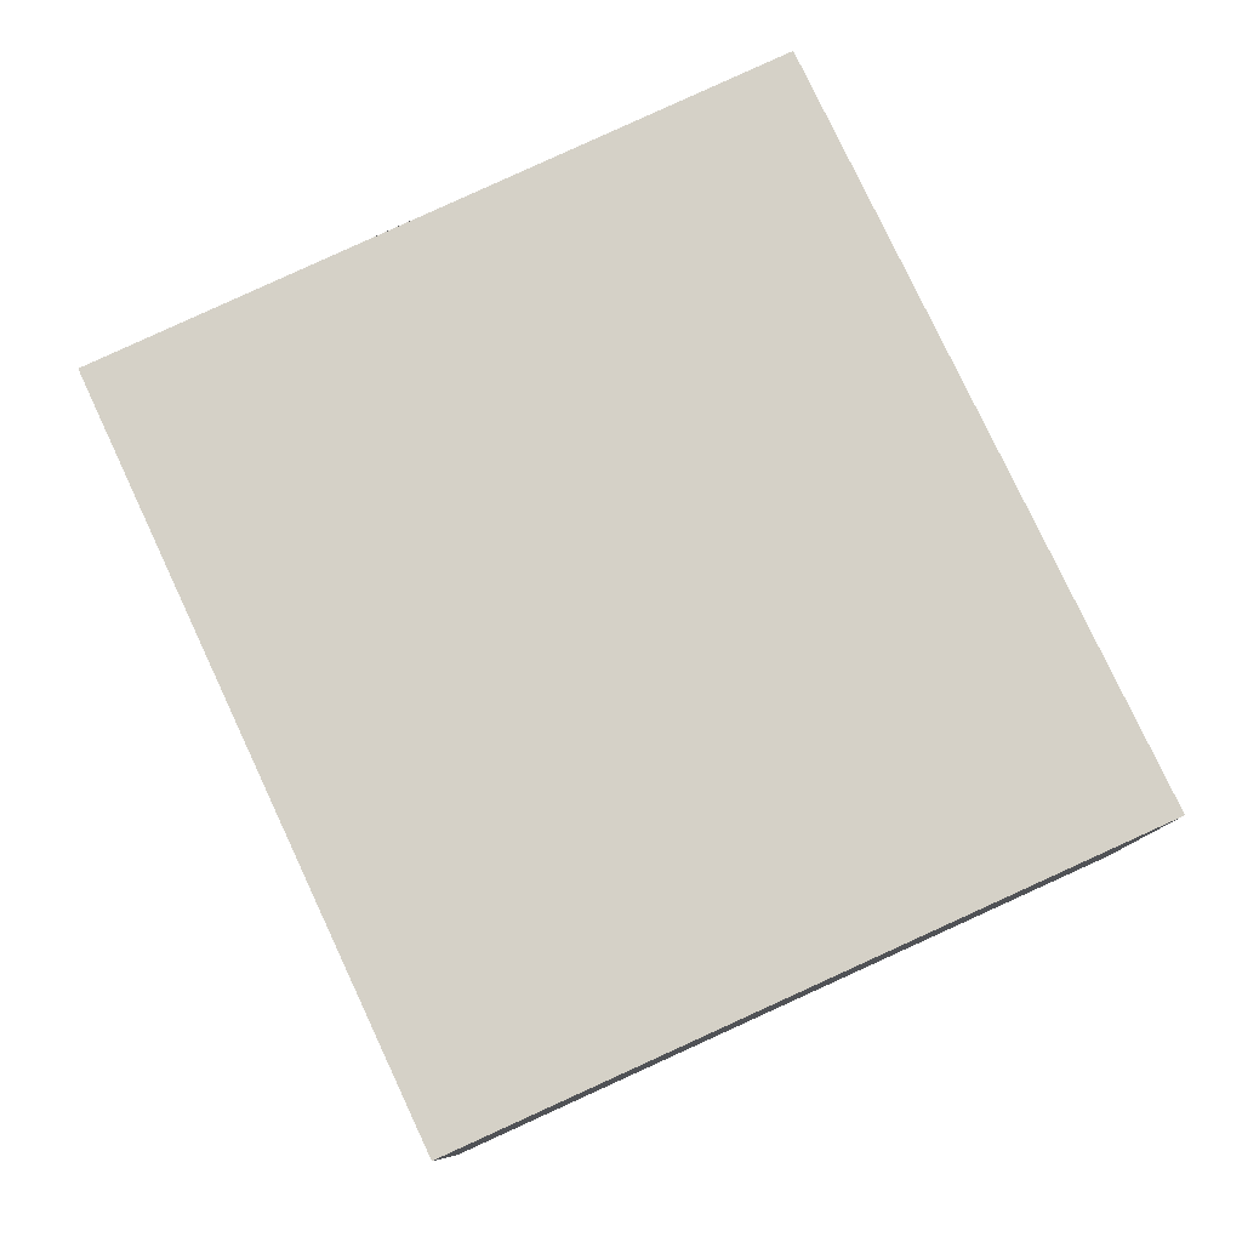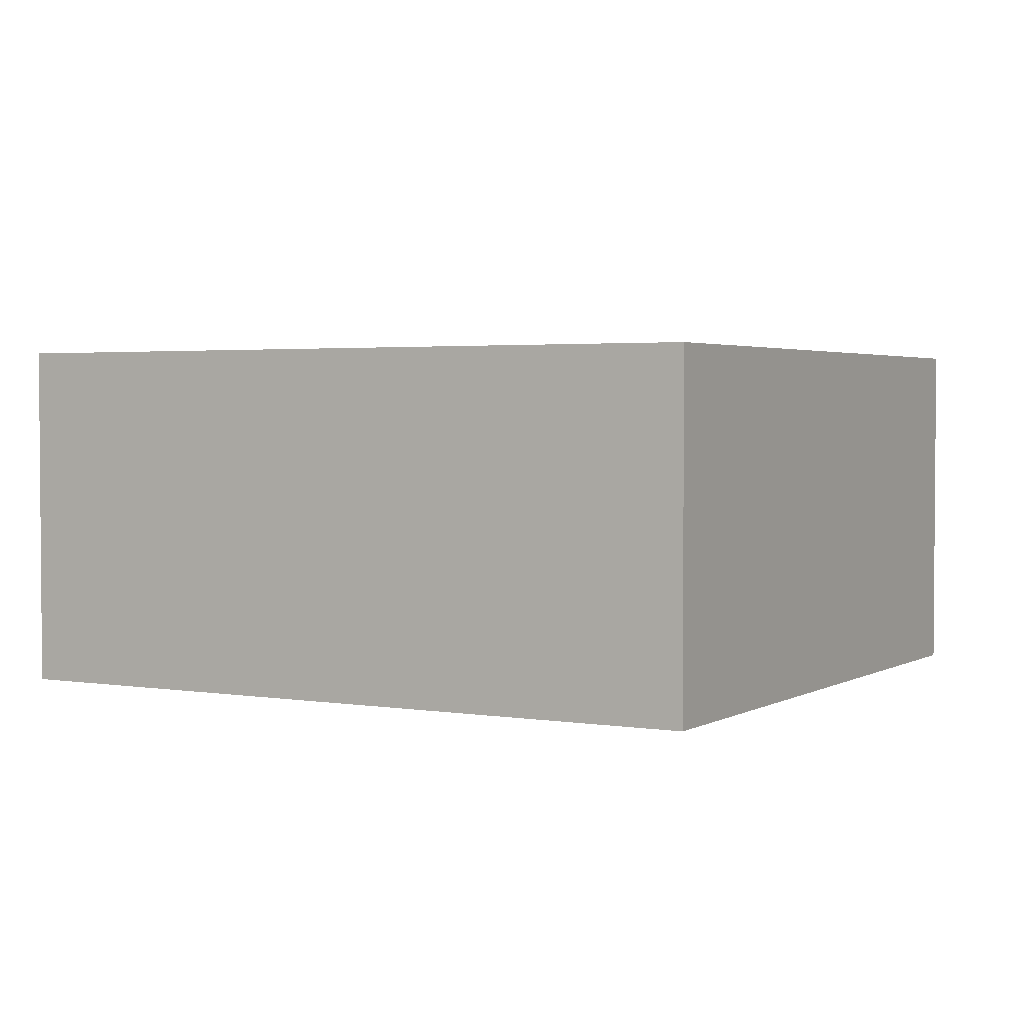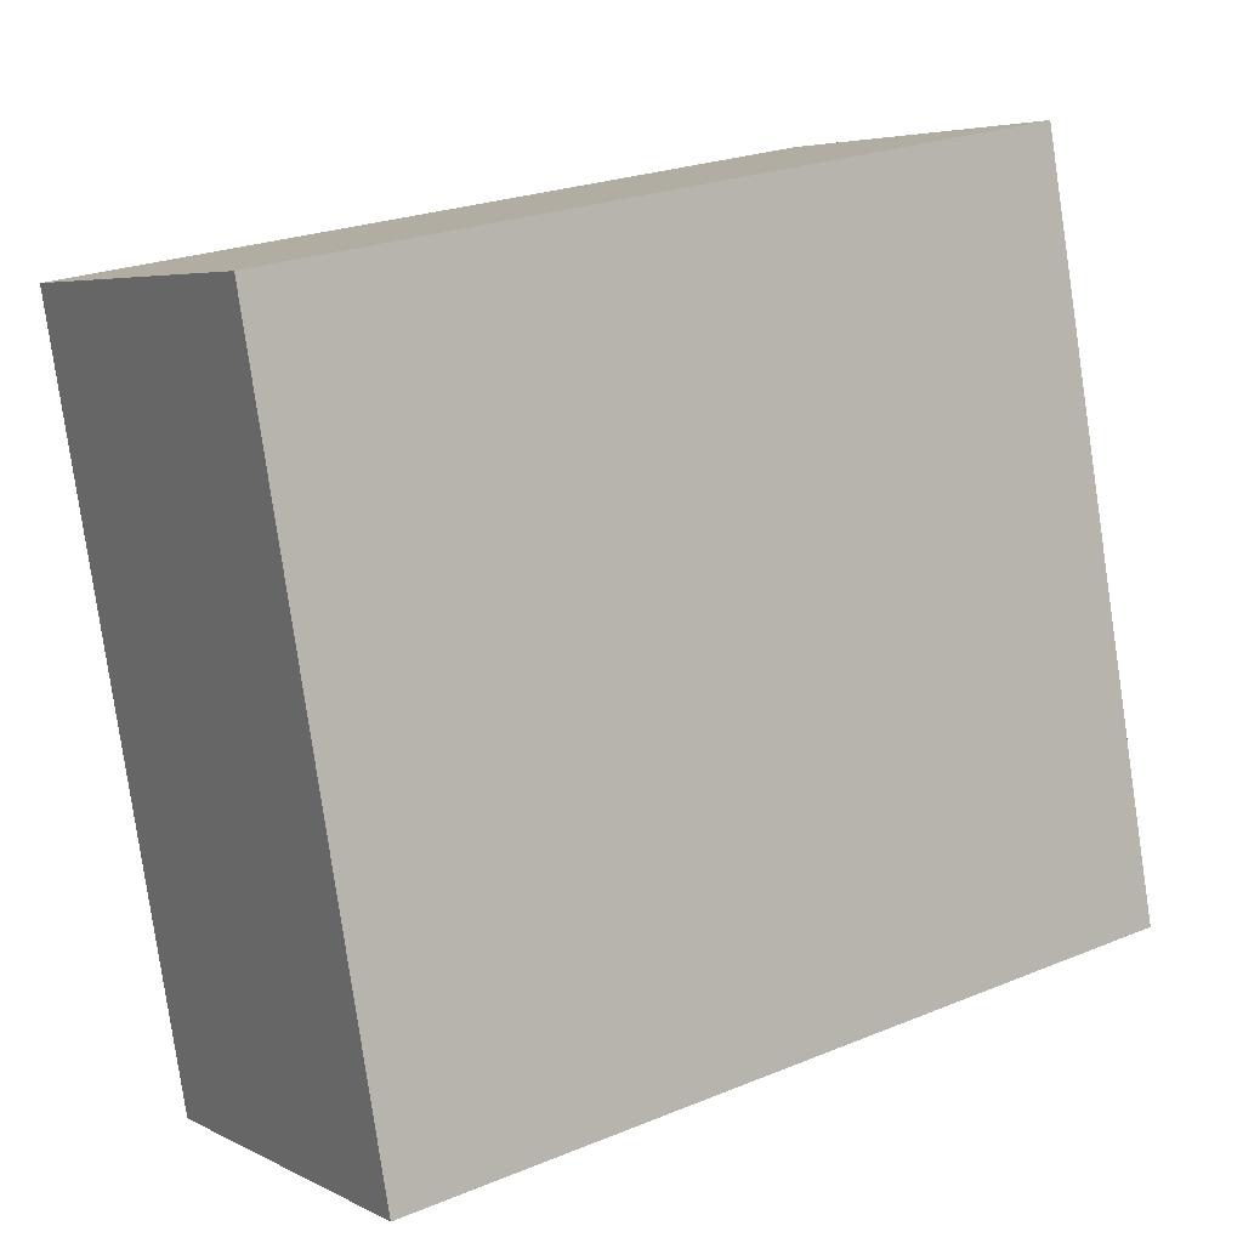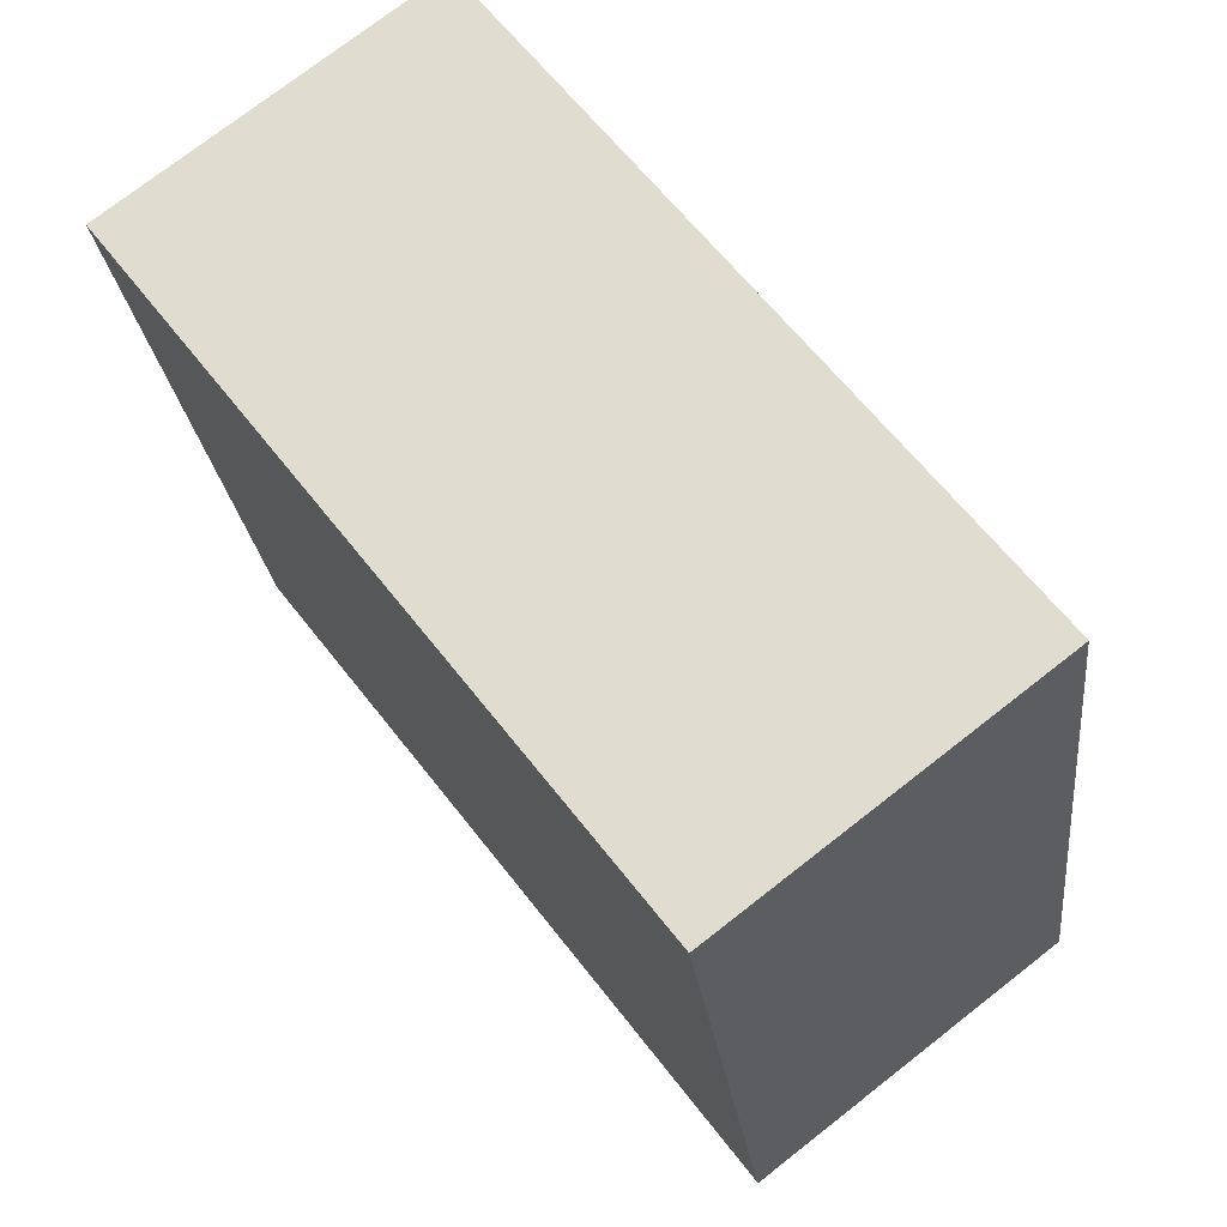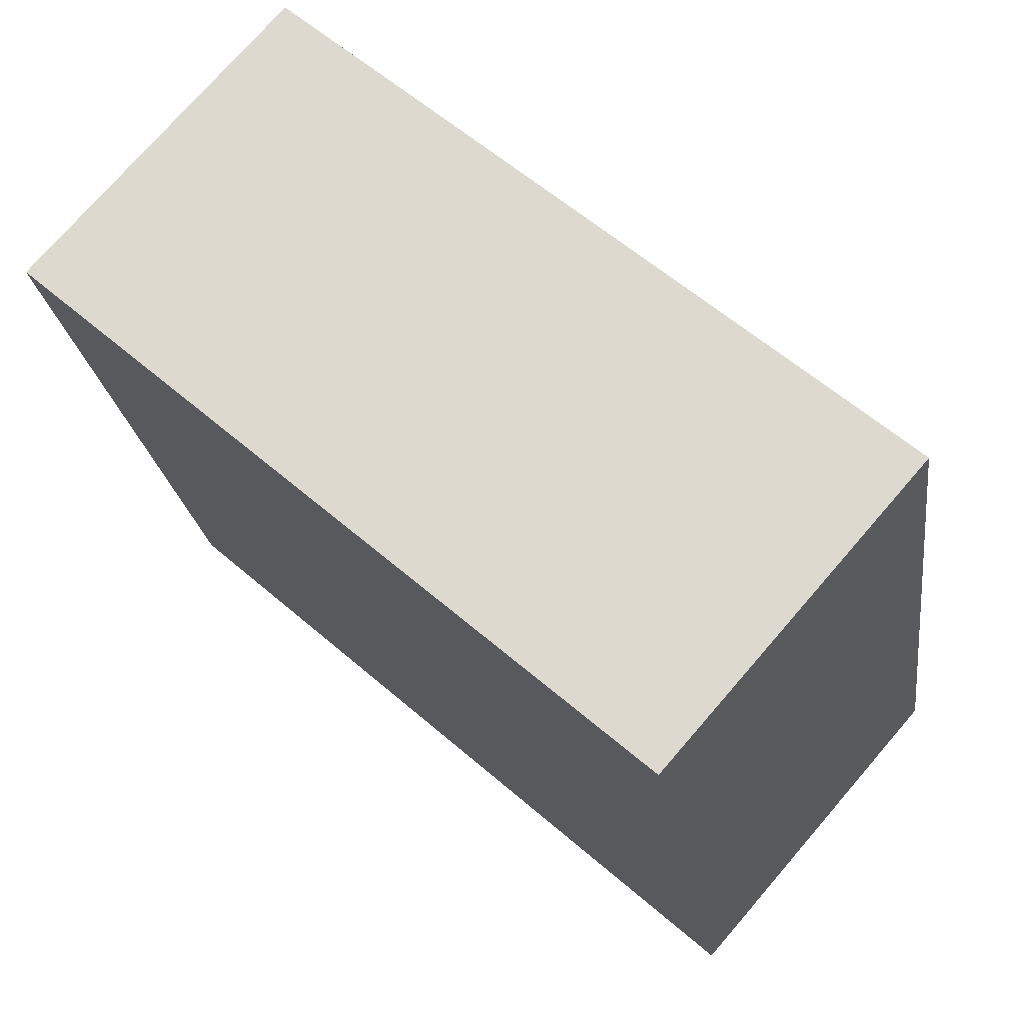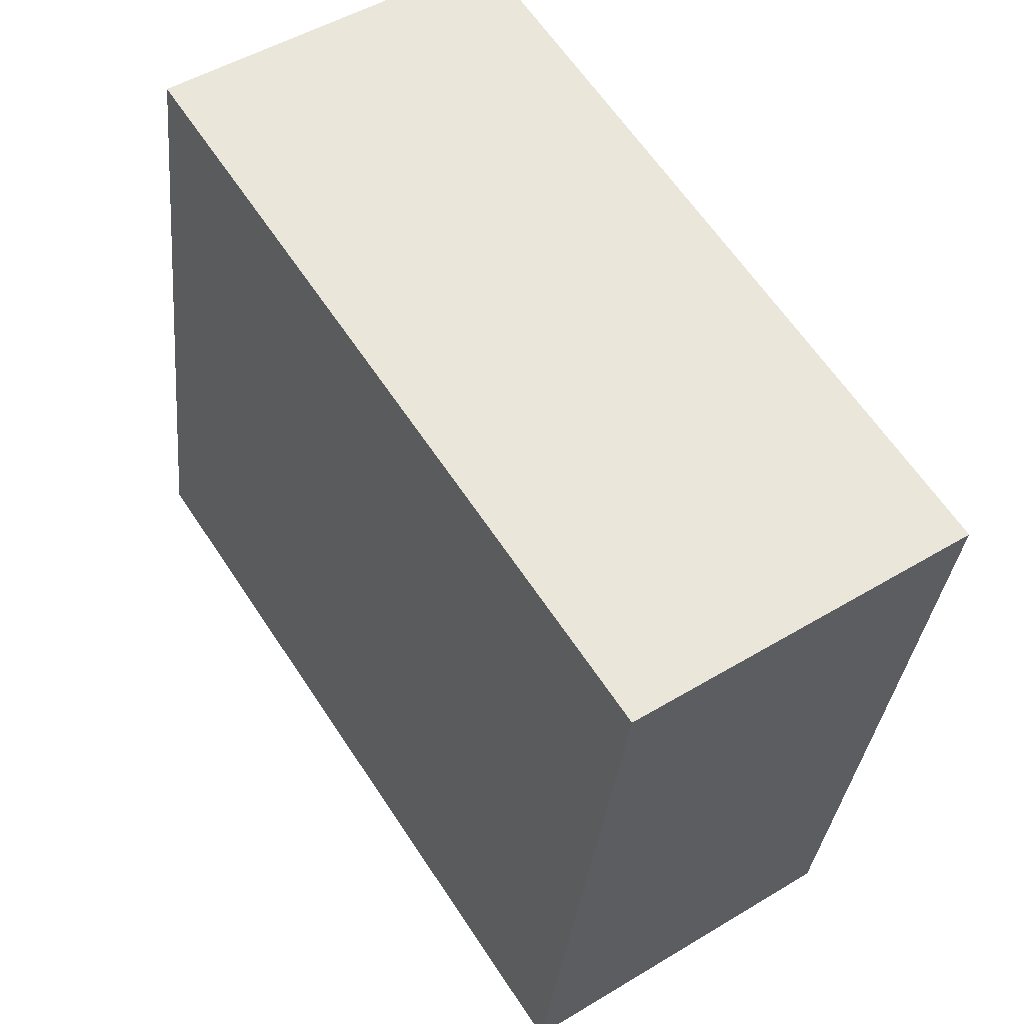
<metadata>
{"format":"obj","ext":"obj","renderer":"f3d","projection":"perspective","resolution":1024,"background":"white","views":[{"elev":79.2,"azim":75.3,"up":"+Y"},{"elev":2.7,"azim":-139.8,"up":"+Y"},{"elev":5.0,"azim":146.8,"up":"+Z"},{"elev":74.5,"azim":-128.0,"up":"+Z"},{"elev":74.5,"azim":-139.2,"up":"+Z"},{"elev":49.3,"azim":56.2,"up":"+Z"}]}
</metadata>
<code>
v  1.161 3.22 6.294
v  6.043 3.22 -1.116
v  0 3.22 1.972e-16
v  6.877 3.22 -1.27
v  6.043 3.22 5.394
v  6.89 3.22 -1.196
v  7.95 3.22 5.042
v  7.567 3.22 5.113
v  7.95 -3.087e-16 5.042
v  6.89 7.323e-17 -1.196
v  6.877 7.777e-17 -1.27
v  0 0 0
v  6.043 6.834e-17 -1.116
v  1.161 -3.854e-16 6.294
v  6.043 -3.303e-16 5.394
v  7.567 -3.131e-16 5.113
g defaultobject
f 1 2 3
f 2 1 4
f 4 1 5
f 4 5 6
f 6 5 7
f 7 5 8
f 9 6 7
f 6 9 10
f 6 10 4
f 4 10 11
f 11 2 4
f 2 11 3
f 3 11 12
f 12 11 13
f 12 1 3
f 1 12 14
f 14 5 1
f 5 14 15
f 5 15 8
f 8 15 7
f 7 15 16
f 7 16 9
f 13 14 12
f 14 13 11
f 14 11 10
f 14 10 9
f 14 9 15
f 15 9 16

</code>
